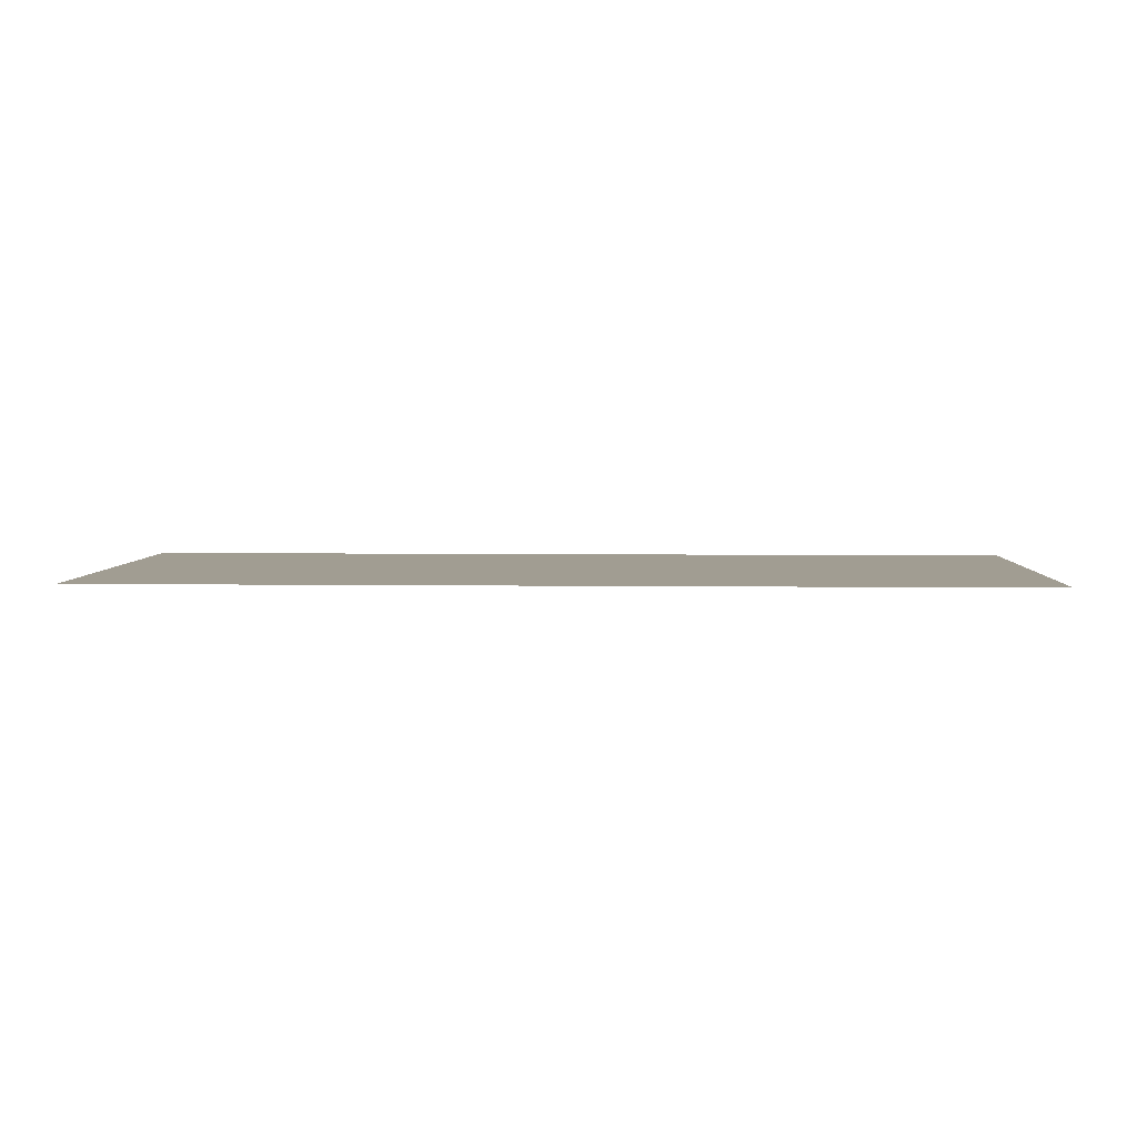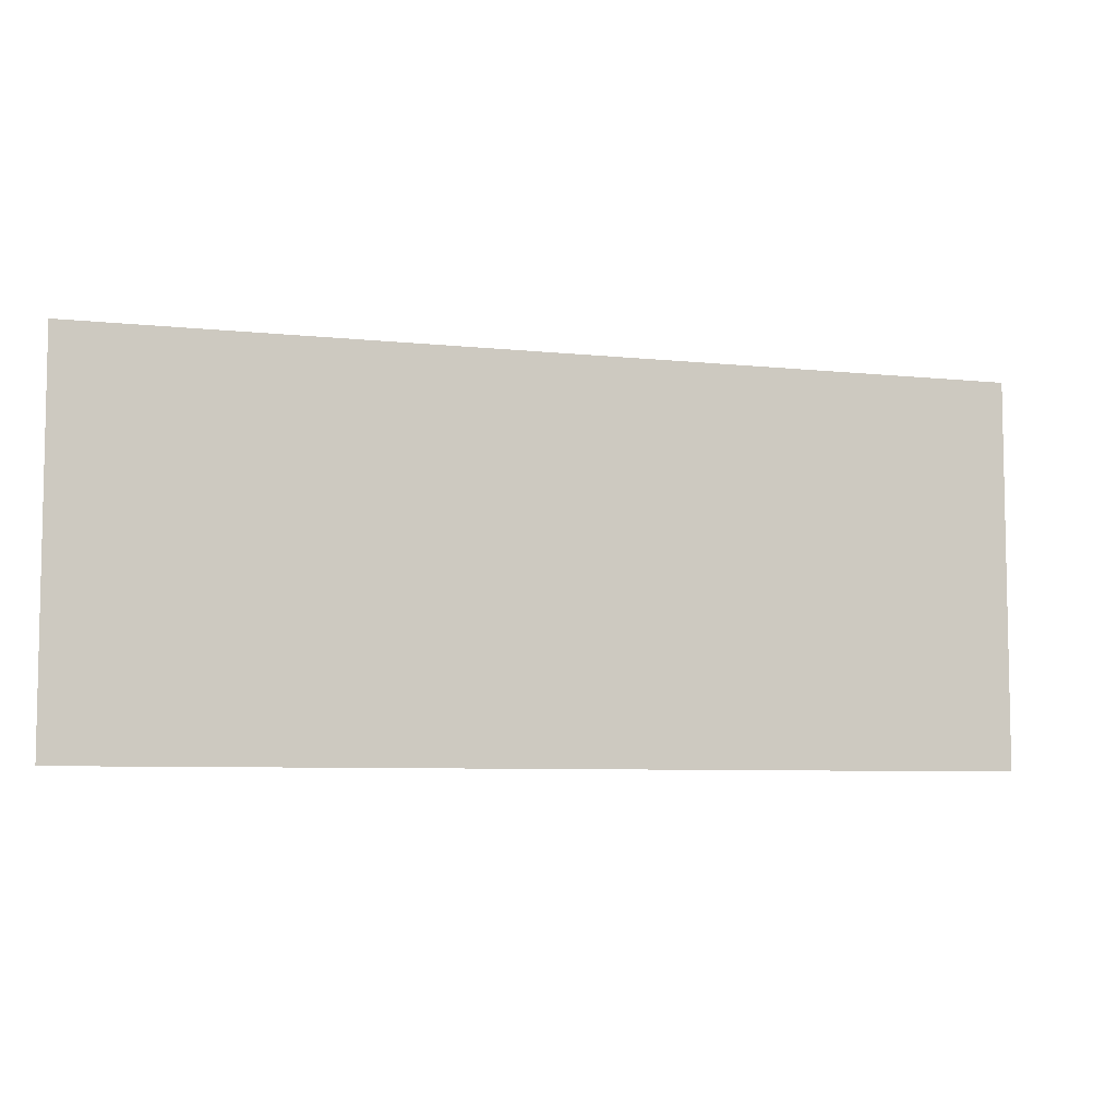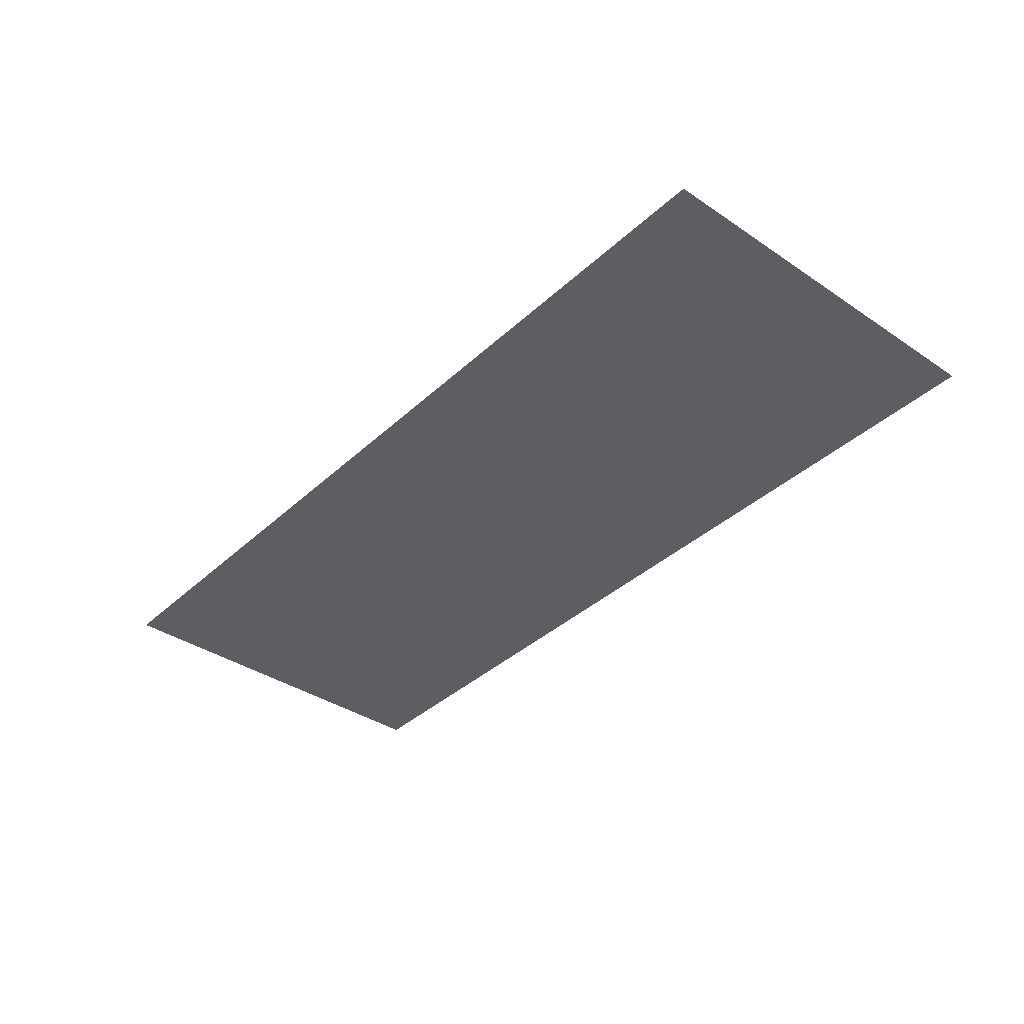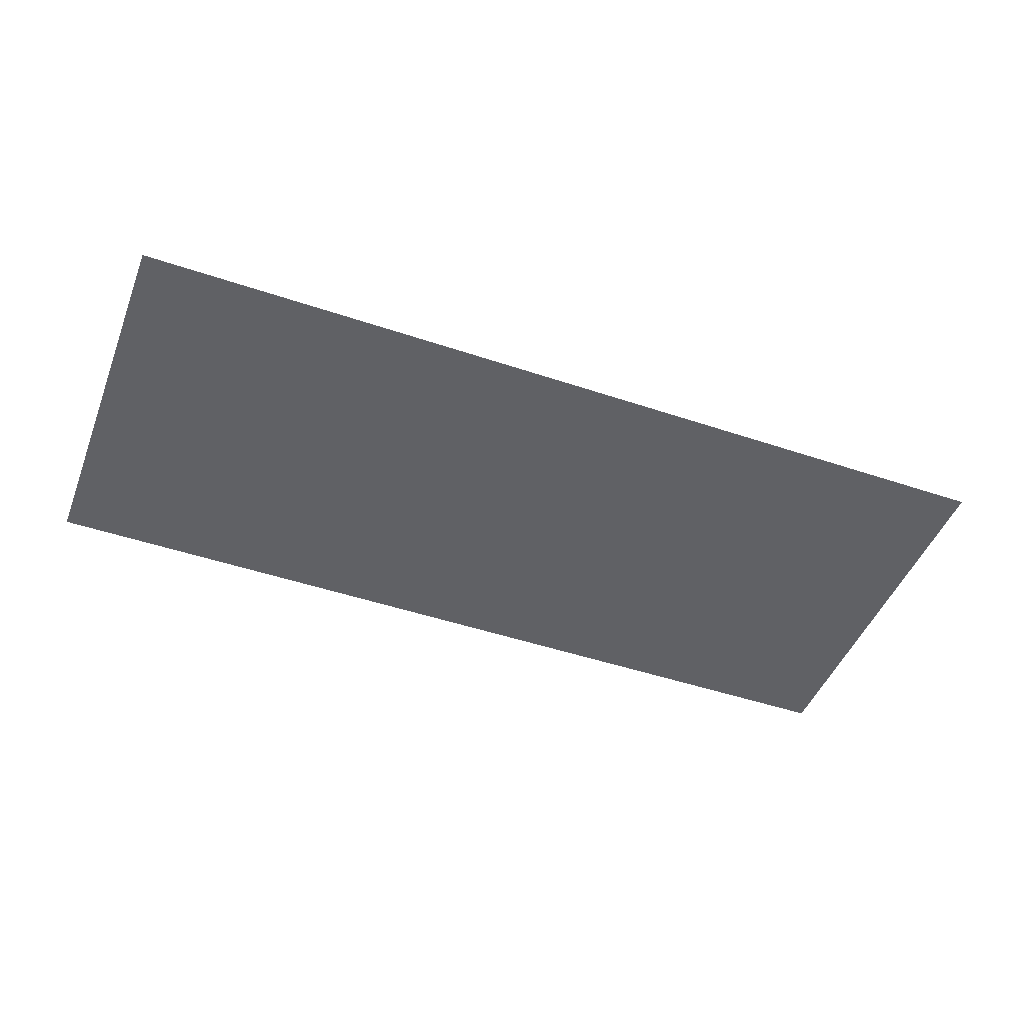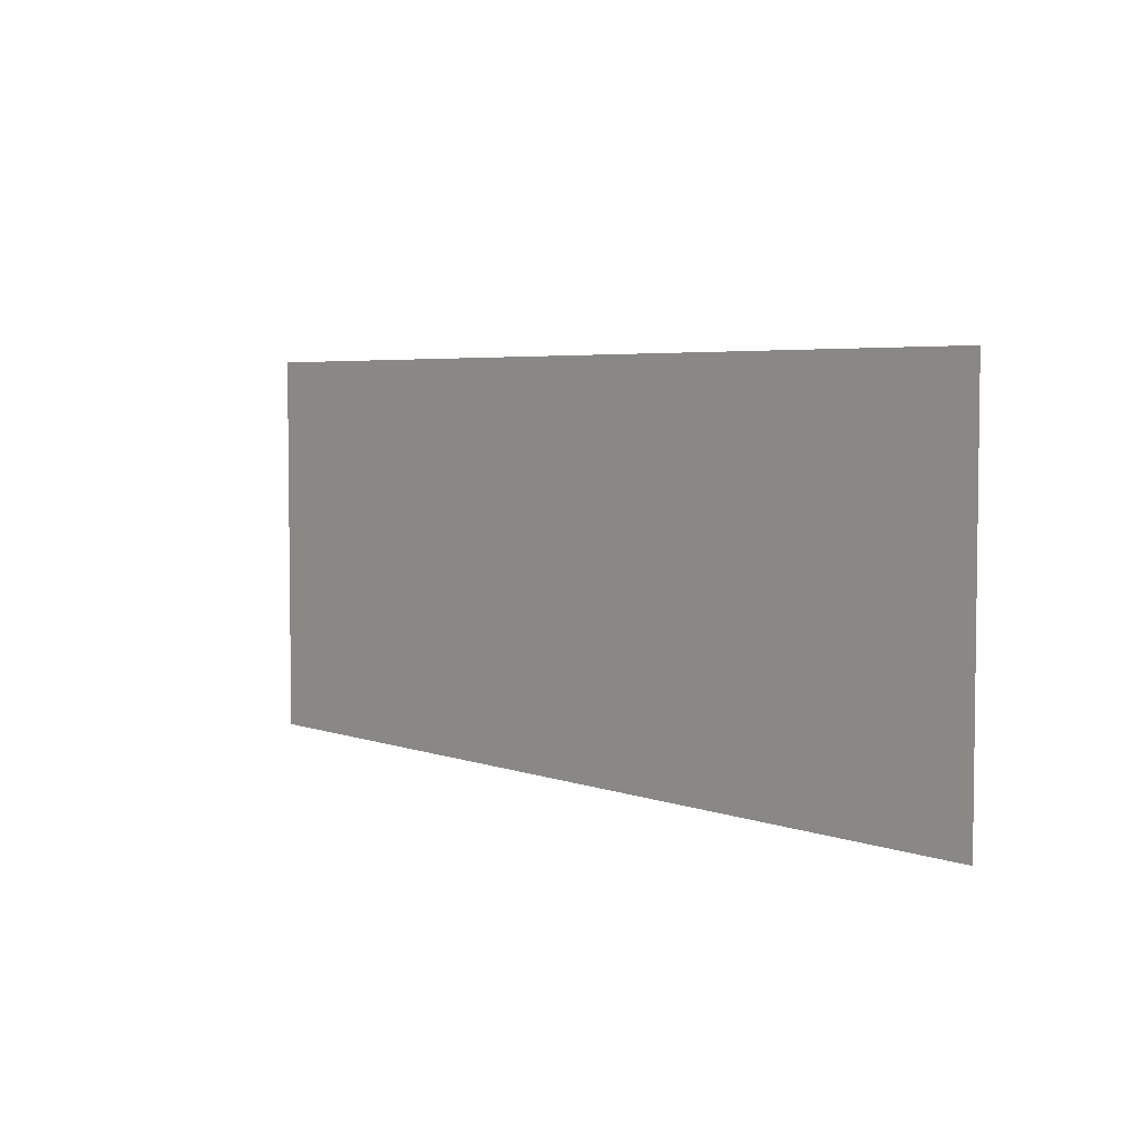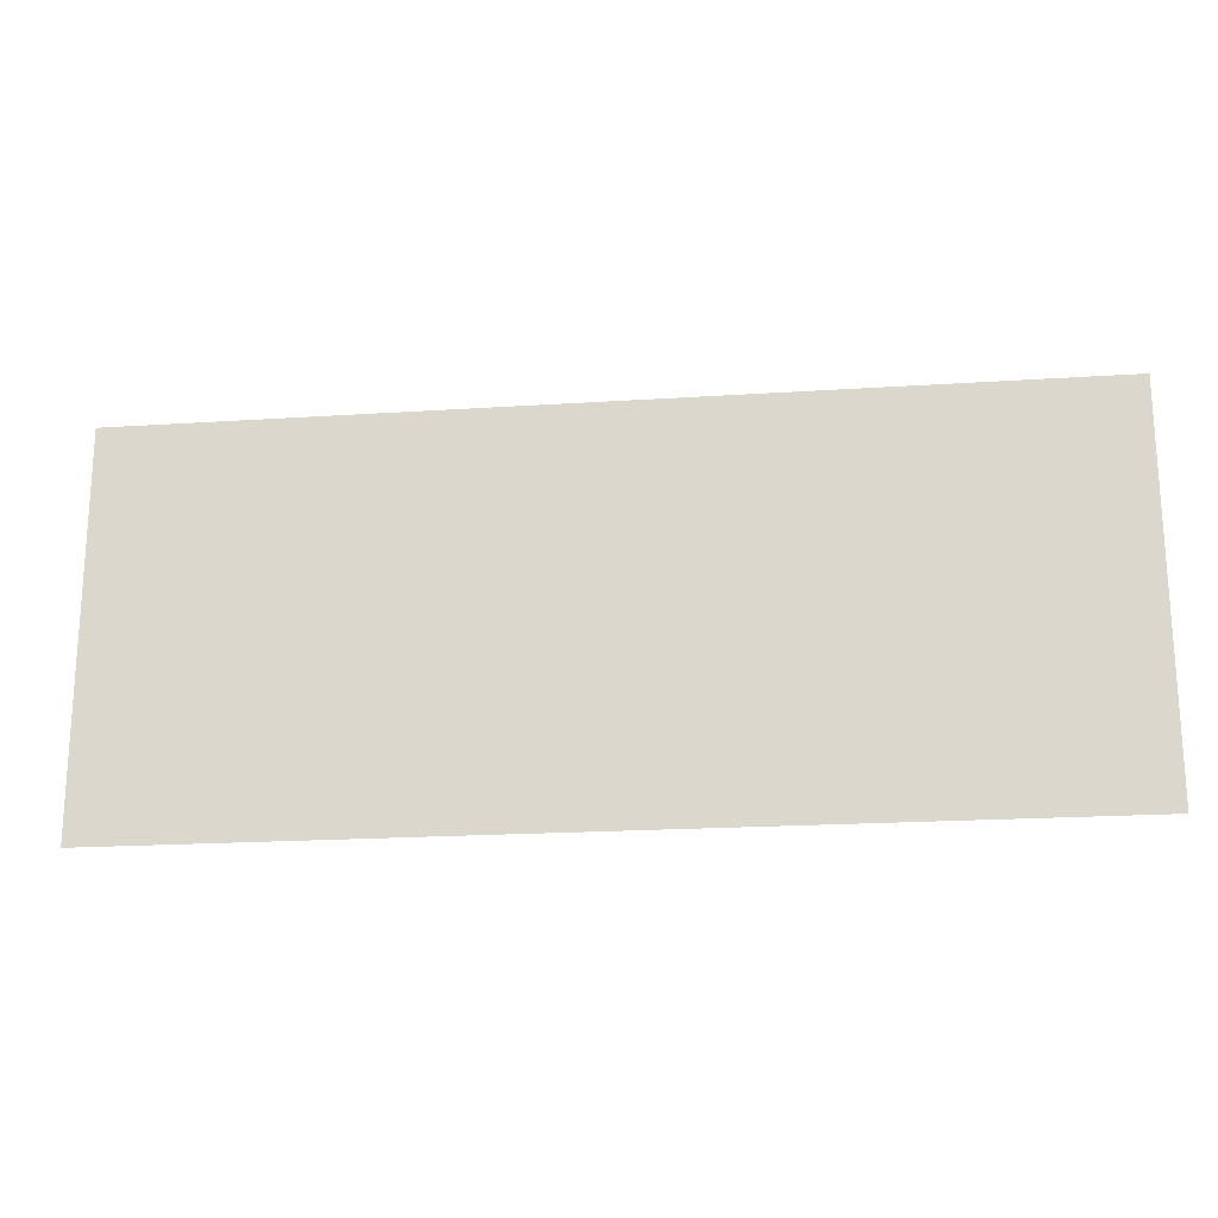
<metadata>
{"format":"obj","ext":"obj","renderer":"f3d","projection":"perspective","resolution":1024,"background":"white","views":[{"elev":4.7,"azim":2.5,"up":"+Z"},{"elev":-6.8,"azim":-17.4,"up":"+Y"},{"elev":-37.7,"azim":-130.6,"up":"+Z"},{"elev":-47.1,"azim":159.1,"up":"+Z"},{"elev":4.5,"azim":-130.3,"up":"+Y"},{"elev":-20.0,"azim":-173.1,"up":"+Y"}]}
</metadata>
<code>
v 4787 281.6 -1626
v 4634 281.6 -1626
v 4634 345.6 -1626
v 4787 281.6 -1626
v 4634 345.6 -1626
v 4787 345.6 -1626
f 1 2 3
f 4 5 6

</code>
